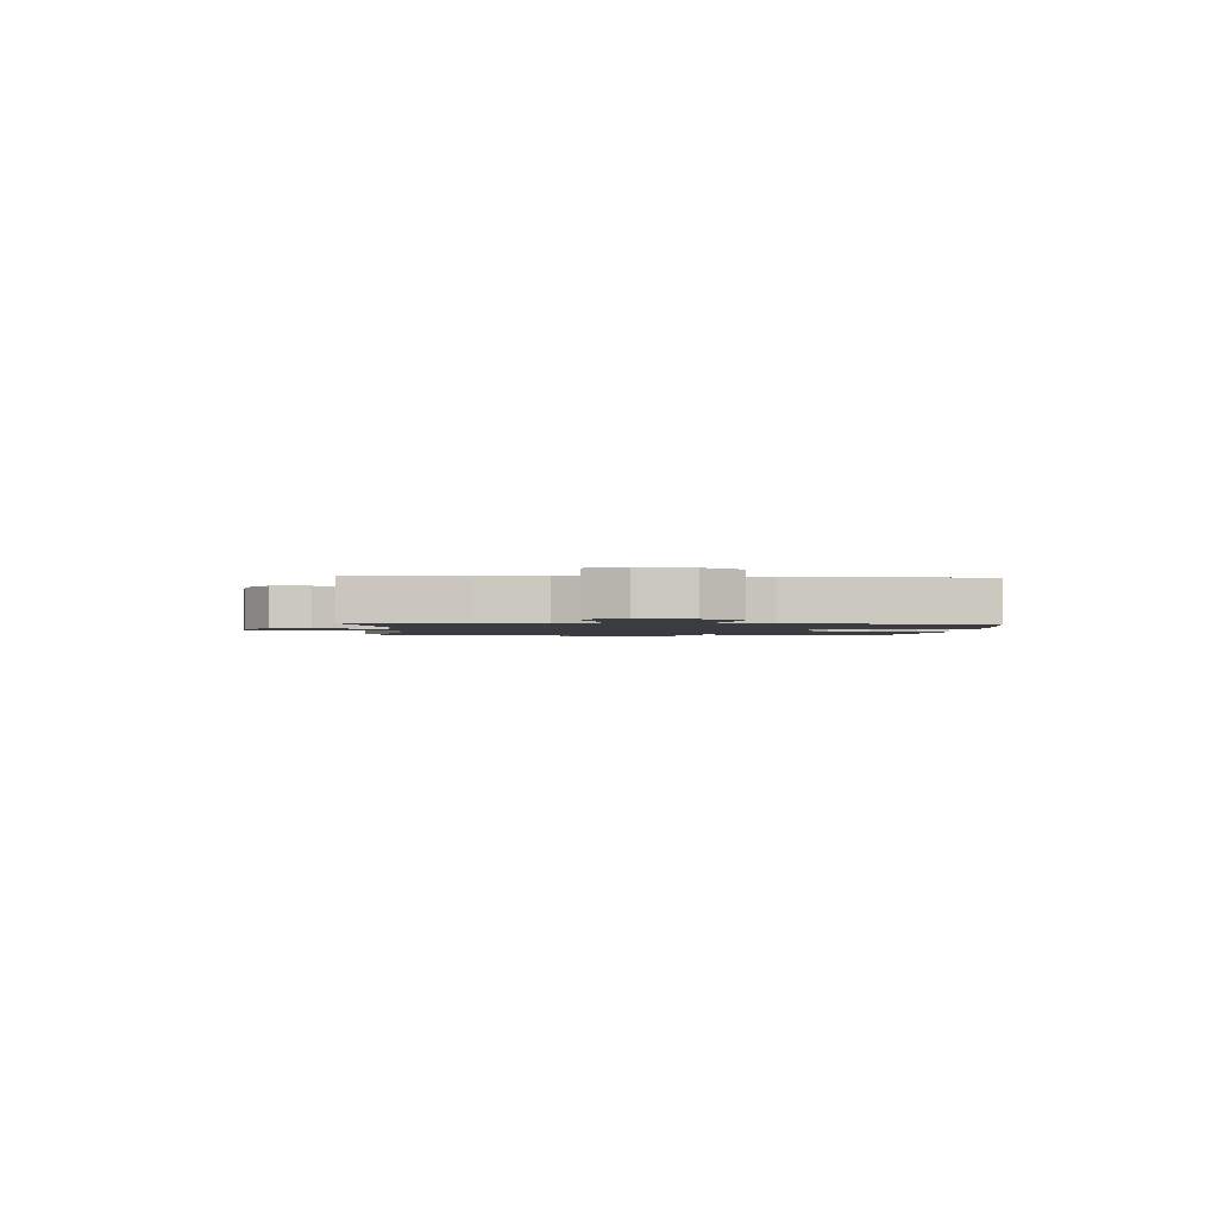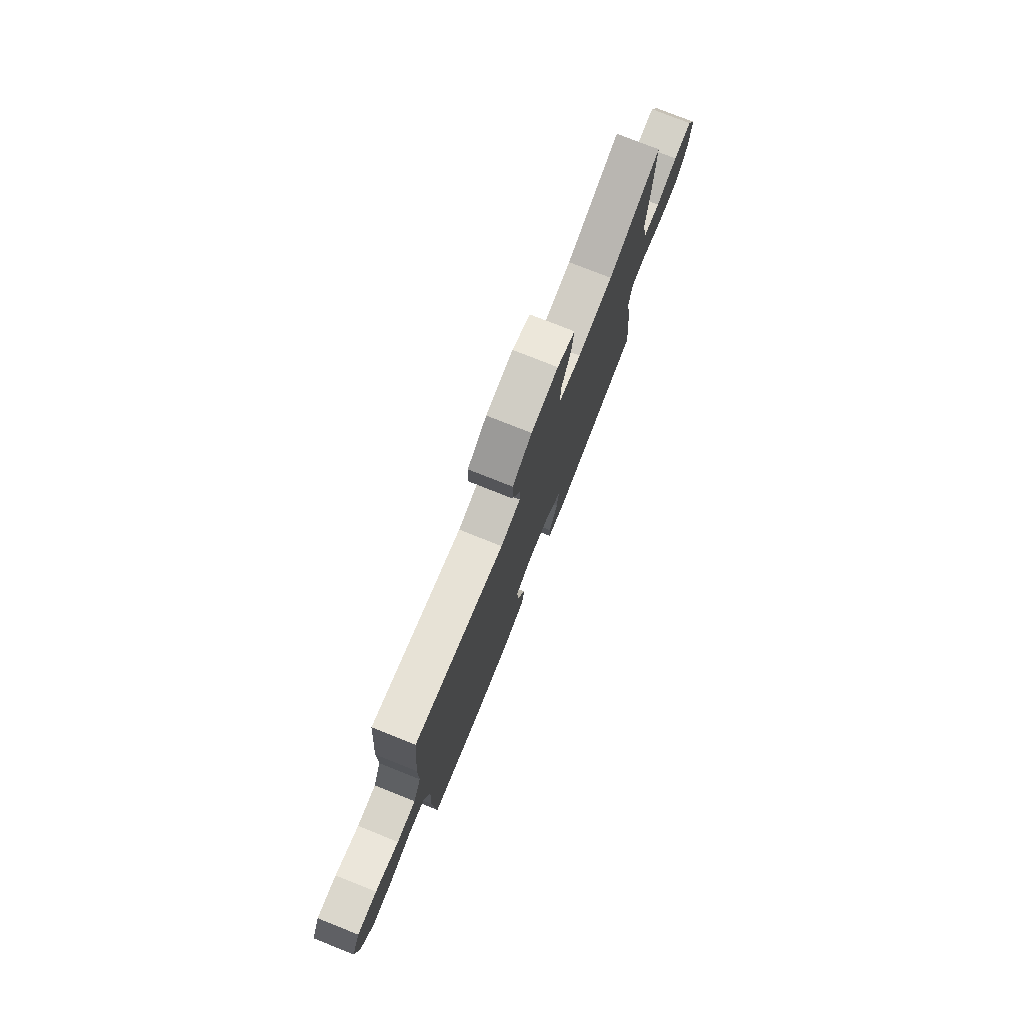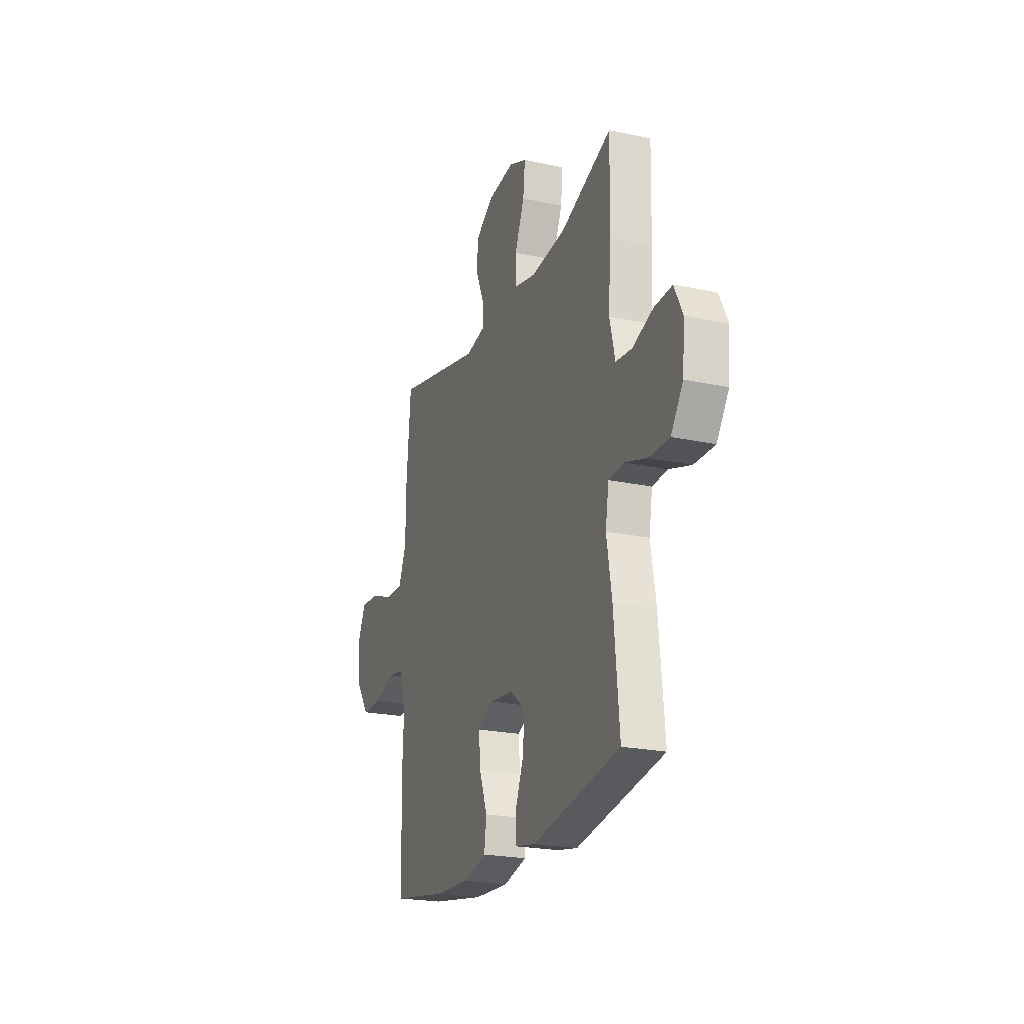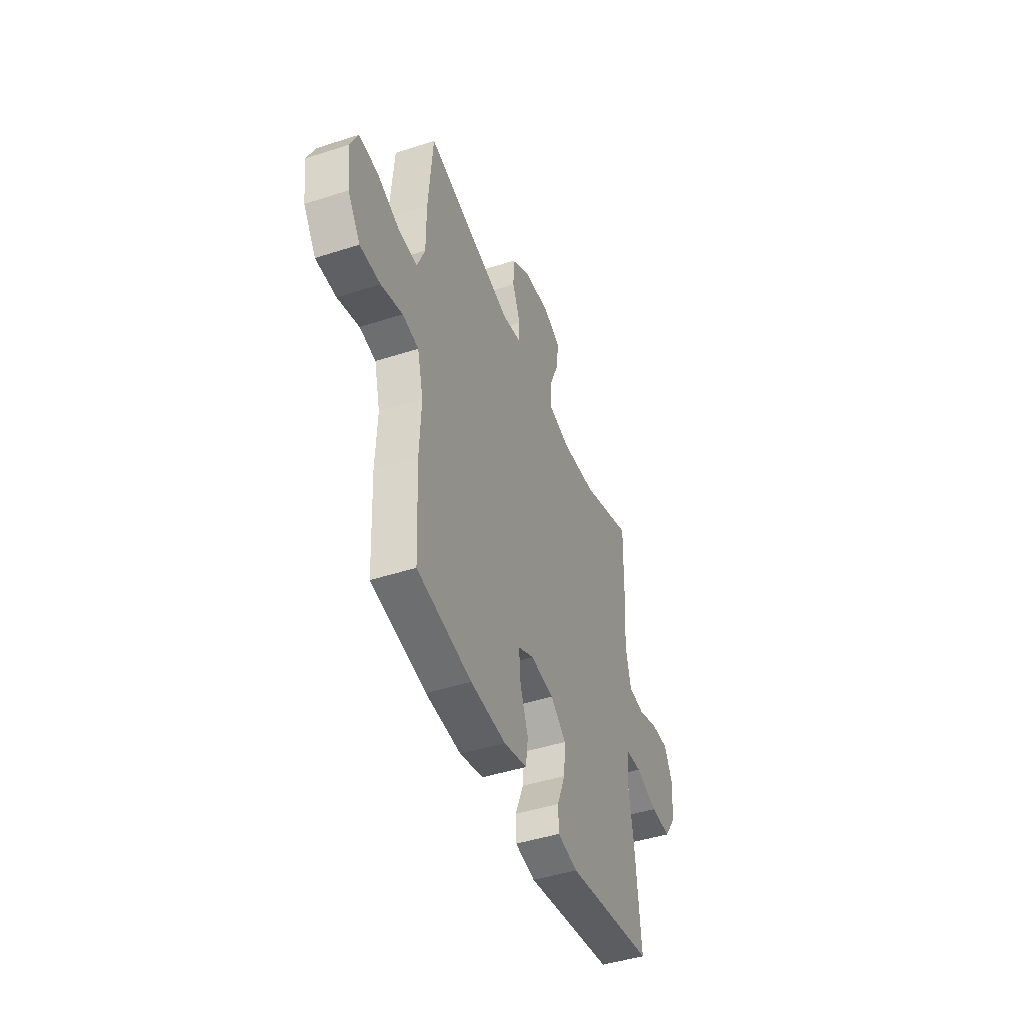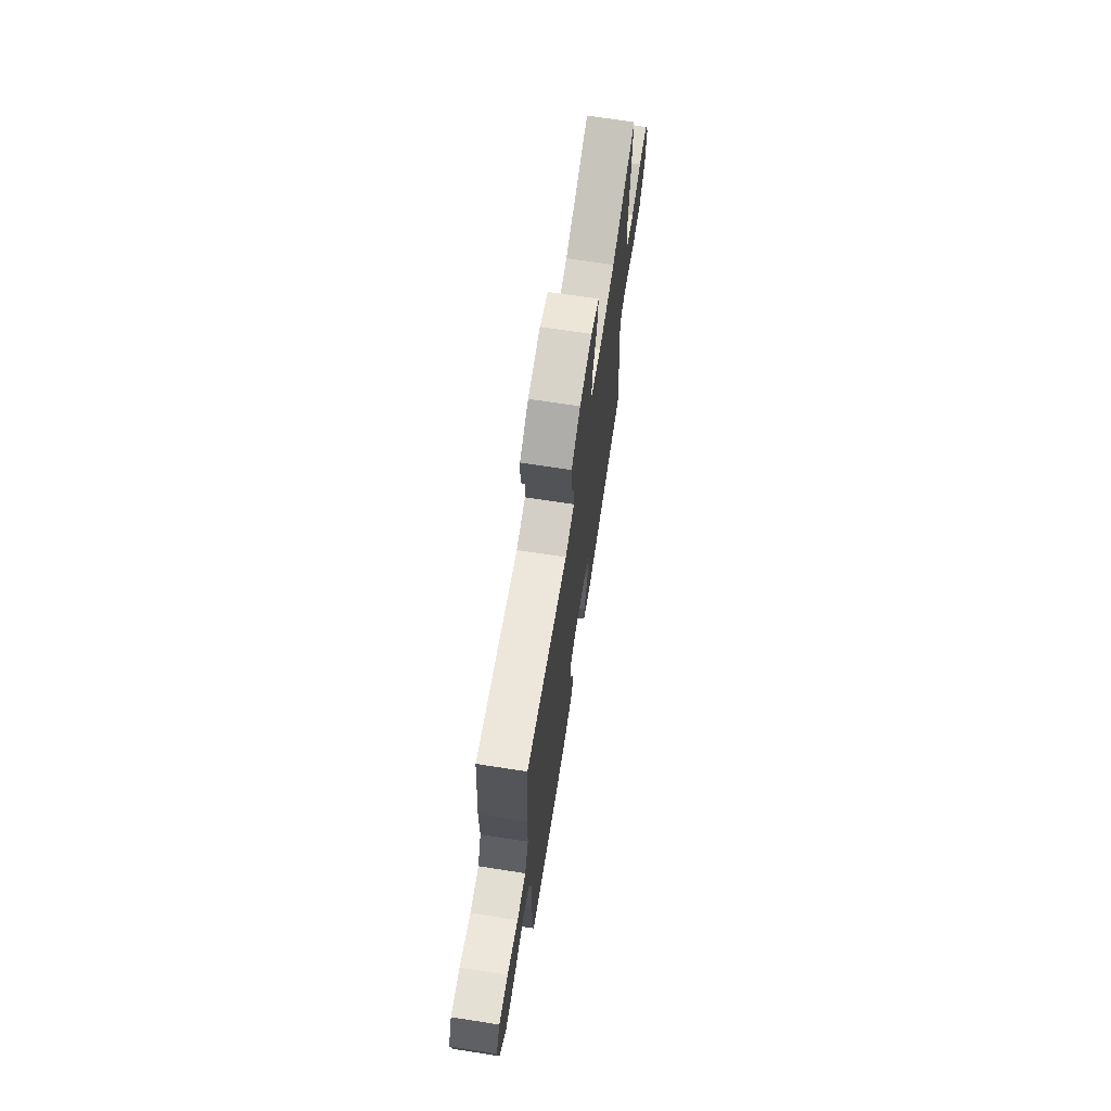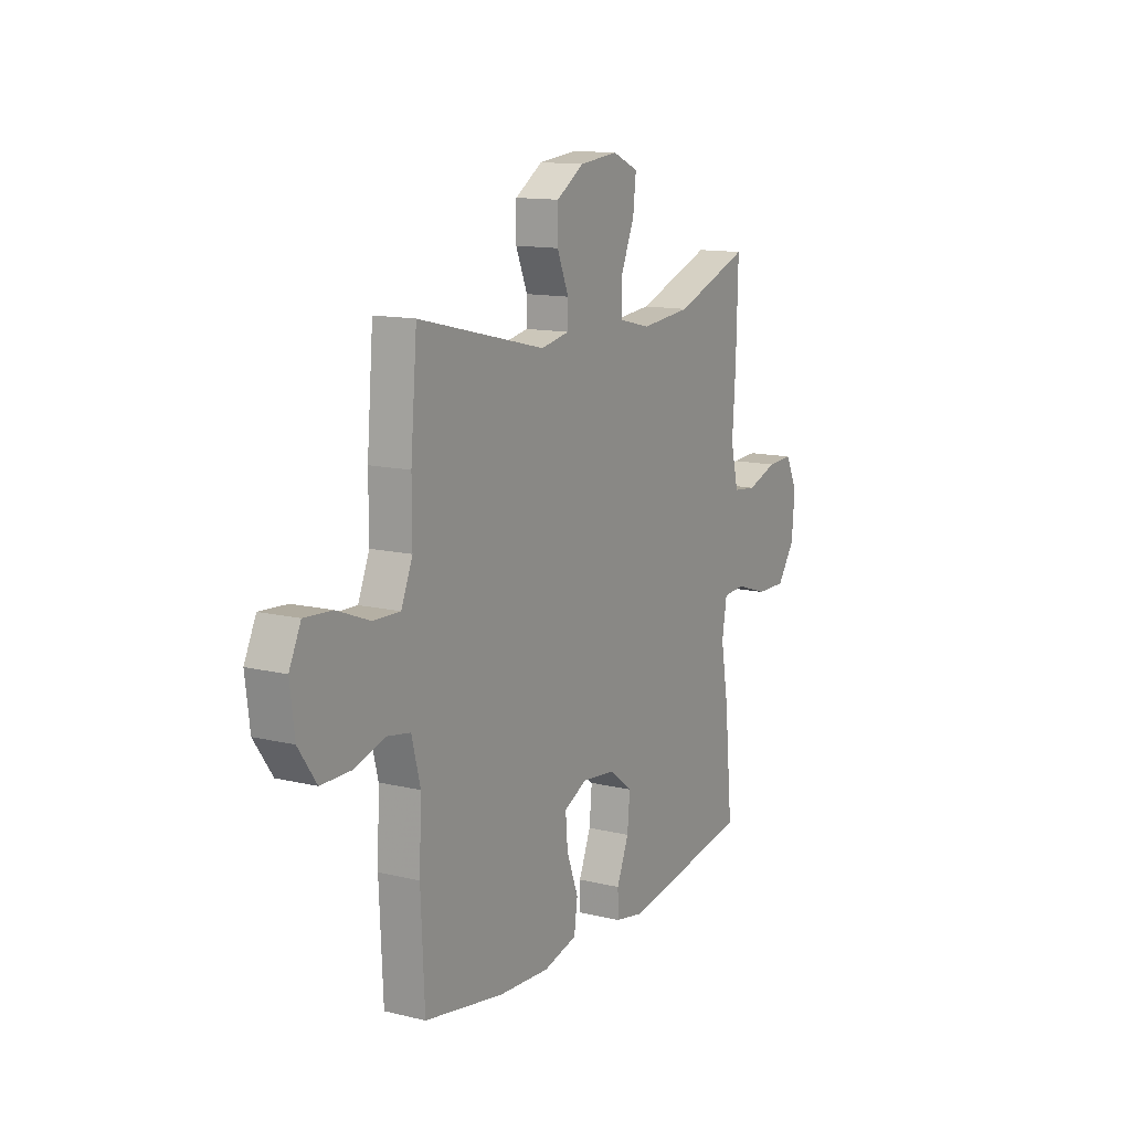
<metadata>
{"format":"obj","ext":"obj","renderer":"f3d","projection":"perspective","resolution":1024,"background":"white","views":[{"elev":-1.6,"azim":86.5,"up":"+Y"},{"elev":77.1,"azim":111.7,"up":"+Z"},{"elev":-22.5,"azim":-110.4,"up":"+Z"},{"elev":-45.2,"azim":110.5,"up":"+Z"},{"elev":69.5,"azim":98.8,"up":"+Z"},{"elev":12.9,"azim":119.2,"up":"+Z"}]}
</metadata>
<code>
v -0.5 0.07 -0.5
v -0.479 0.07 -0.278
v -0.459 0.07 -0.161
v -0.472 0.07 -0.084
v -0.531 0.07 -0.08
v -0.616 0.07 -0.108
v -0.695 0.07 -0.109
v -0.742 0.07 -0.042
v -0.75 0.07 0.053
v -0.718 0.07 0.118
v -0.649 0.07 0.115
v -0.569 0.07 0.087
v -0.507 0.07 0.094
v -0.486 0.07 0.18
v -0.495 0.07 0.31
v -0.5 0.07 0.5
v -0.301 0.07 0.426
v -0.168 0.07 0.413
v -0.083 0.07 0.433
v -0.083 0.07 0.499
v -0.12 0.07 0.586
v -0.128 0.07 0.658
v -0.06 0.07 0.688
v 0.042 0.07 0.677
v 0.115 0.07 0.63
v 0.116 0.07 0.56
v 0.085 0.07 0.486
v 0.086 0.07 0.434
v 0.161 0.07 0.419
v 0.5 0.07 0.5
v 0.517 0.07 0.298
v 0.517 0.07 0.182
v 0.547 0.07 0.109
v 0.618 0.07 0.111
v 0.706 0.07 0.145
v 0.779 0.07 0.15
v 0.81 0.07 0.084
v 0.798 0.07 -0.012
v 0.75 0.07 -0.081
v 0.672 0.07 -0.081
v 0.589 0.07 -0.056
v 0.527 0.07 -0.067
v 0.504 0.07 -0.156
v 0.51 0.07 -0.287
v 0.5 0.07 -0.5
v 0.29 0.07 -0.537
v 0.154 0.07 -0.545
v 0.064 0.07 -0.522
v 0.055 0.07 -0.458
v 0.086 0.07 -0.375
v 0.092 0.07 -0.305
v 0.031 0.07 -0.275
v -0.059 0.07 -0.285
v -0.12 0.07 -0.332
v -0.113 0.07 -0.407
v -0.081 0.07 -0.486
v -0.082 0.07 -0.543
v -0.16 0.07 -0.558
v -0.5 0 -0.5
v -0.479 0 -0.278
v -0.459 0 -0.161
v -0.472 0 -0.084
v -0.531 0 -0.08
v -0.616 0 -0.108
v -0.695 0 -0.109
v -0.742 0 -0.042
v -0.75 0 0.053
v -0.718 0 0.118
v -0.649 0 0.115
v -0.569 0 0.087
v -0.507 0 0.094
v -0.486 0 0.18
v -0.495 0 0.31
v -0.5 0 0.5
v -0.301 0 0.426
v -0.168 0 0.413
v -0.083 0 0.433
v -0.083 0 0.499
v -0.12 0 0.586
v -0.128 0 0.658
v -0.06 0 0.688
v 0.042 0 0.677
v 0.115 0 0.63
v 0.116 0 0.56
v 0.085 0 0.486
v 0.086 0 0.434
v 0.161 0 0.419
v 0.5 0 0.5
v 0.517 0 0.298
v 0.517 0 0.182
v 0.547 0 0.109
v 0.618 0 0.111
v 0.706 0 0.145
v 0.779 0 0.15
v 0.81 0 0.084
v 0.798 0 -0.012
v 0.75 0 -0.081
v 0.672 0 -0.081
v 0.589 0 -0.056
v 0.527 0 -0.067
v 0.504 0 -0.156
v 0.51 0 -0.287
v 0.5 0 -0.5
v 0.29 0 -0.537
v 0.154 0 -0.545
v 0.064 0 -0.522
v 0.055 0 -0.458
v 0.086 0 -0.375
v 0.092 0 -0.305
v 0.031 0 -0.275
v -0.059 0 -0.285
v -0.12 0 -0.332
v -0.113 0 -0.407
v -0.081 0 -0.486
v -0.082 0 -0.543
v -0.16 0 -0.558
f 1 2 3
f 58 1 3
f 57 58 3
f 56 57 3
f 55 56 3
f 54 55 3 4
f 53 54 4
f 52 53 4
f 48 49 50
f 47 48 50
f 46 47 50
f 45 46 50
f 44 45 50
f 43 44 50
f 42 43 50 51
f 39 40 41
f 38 39 41
f 37 38 41
f 36 37 41
f 35 36 41
f 34 35 41
f 33 34 41 42
f 42 51 52
f 33 42 52
f 32 33 52
f 32 52 4
f 31 32 4
f 30 31 4
f 29 30 4
f 25 26 27
f 24 25 27
f 23 24 27
f 22 23 27
f 21 22 27
f 20 21 27
f 19 20 27 28
f 14 15 16 17
f 13 14 17 18
f 10 11 12
f 9 10 12
f 8 9 12
f 7 8 12
f 6 7 12
f 5 6 12
f 5 12 13
f 19 28 29
f 18 19 29
f 13 18 29
f 5 13 29
f 4 5 29
f 61 60 59
f 61 59 116
f 61 116 115
f 61 115 114
f 61 114 113
f 62 61 113 112
f 62 112 111
f 62 111 110
f 108 107 106
f 108 106 105
f 108 105 104
f 108 104 103
f 108 103 102
f 108 102 101
f 109 108 101 100
f 99 98 97
f 99 97 96
f 99 96 95
f 99 95 94
f 99 94 93
f 99 93 92
f 100 99 92 91
f 110 109 100
f 110 100 91
f 110 91 90
f 62 110 90
f 62 90 89
f 62 89 88
f 62 88 87
f 85 84 83
f 85 83 82
f 85 82 81
f 85 81 80
f 85 80 79
f 85 79 78
f 86 85 78 77
f 75 74 73 72
f 76 75 72 71
f 70 69 68
f 70 68 67
f 70 67 66
f 70 66 65
f 70 65 64
f 70 64 63
f 71 70 63
f 87 86 77
f 87 77 76
f 87 76 71
f 87 71 63
f 87 63 62
f 1 59 60 2
f 2 60 61 3
f 3 61 62 4
f 4 62 63 5
f 5 63 64 6
f 6 64 65 7
f 7 65 66 8
f 8 66 67 9
f 9 67 68 10
f 10 68 69 11
f 11 69 70 12
f 12 70 71 13
f 13 71 72 14
f 14 72 73 15
f 15 73 74 16
f 16 74 75 17
f 17 75 76 18
f 18 76 77 19
f 19 77 78 20
f 20 78 79 21
f 21 79 80 22
f 22 80 81 23
f 23 81 82 24
f 24 82 83 25
f 25 83 84 26
f 26 84 85 27
f 27 85 86 28
f 28 86 87 29
f 29 87 88 30
f 30 88 89 31
f 31 89 90 32
f 32 90 91 33
f 33 91 92 34
f 34 92 93 35
f 35 93 94 36
f 36 94 95 37
f 37 95 96 38
f 38 96 97 39
f 39 97 98 40
f 40 98 99 41
f 41 99 100 42
f 42 100 101 43
f 43 101 102 44
f 44 102 103 45
f 45 103 104 46
f 46 104 105 47
f 47 105 106 48
f 48 106 107 49
f 49 107 108 50
f 50 108 109 51
f 51 109 110 52
f 52 110 111 53
f 53 111 112 54
f 54 112 113 55
f 55 113 114 56
f 56 114 115 57
f 57 115 116 58
f 58 116 59 1

</code>
